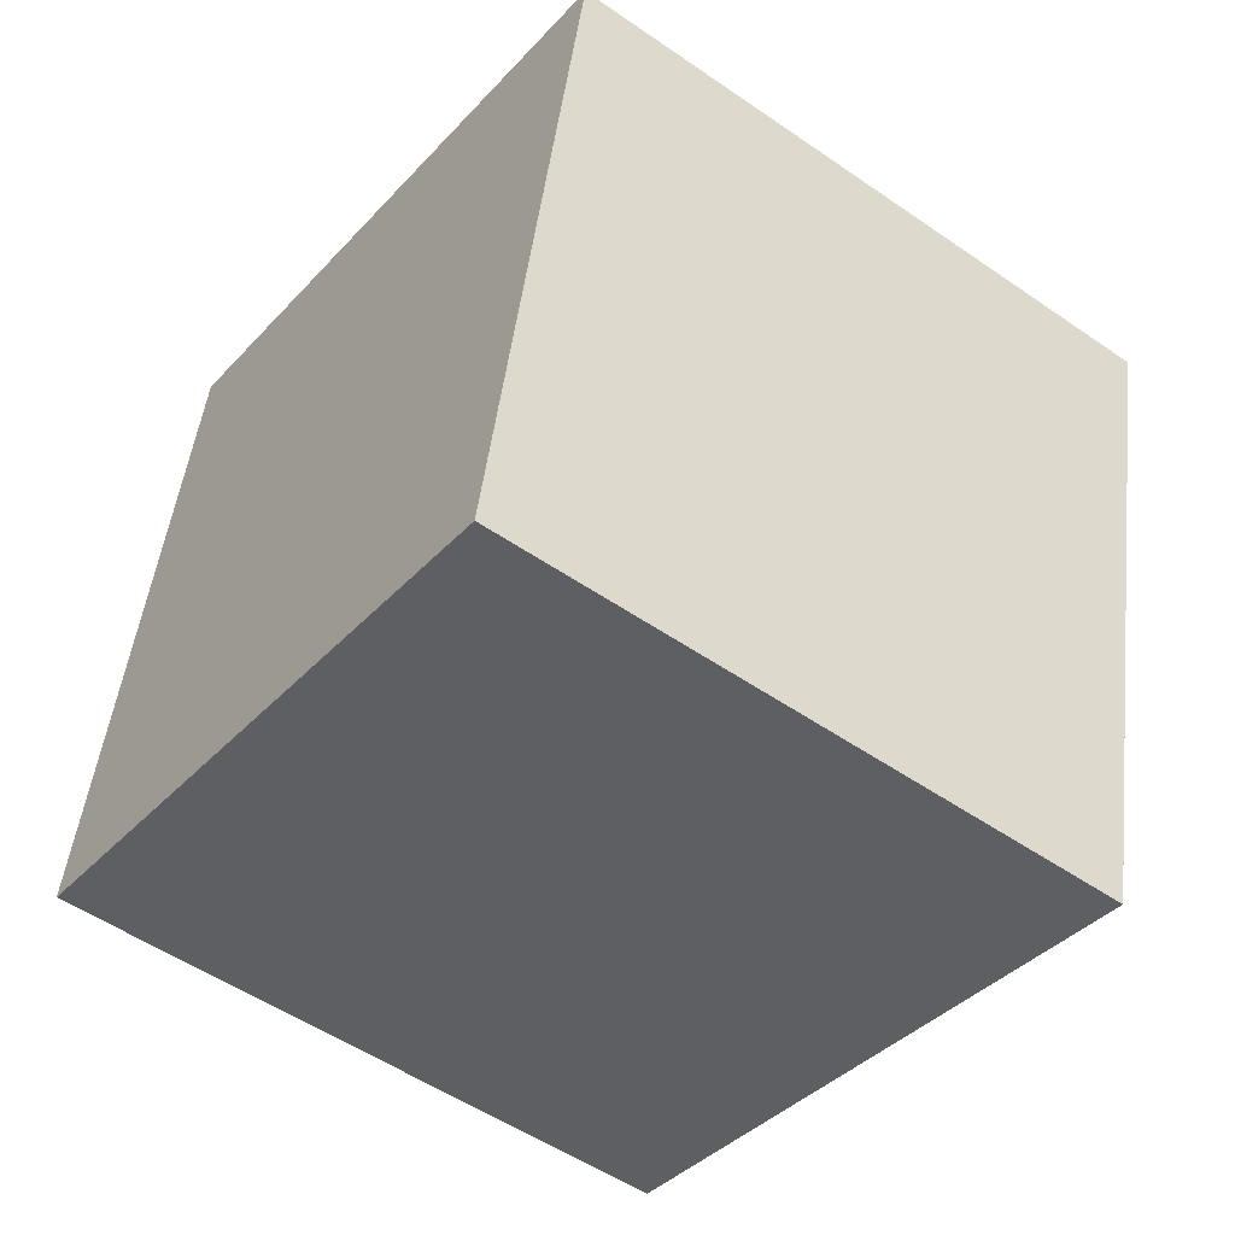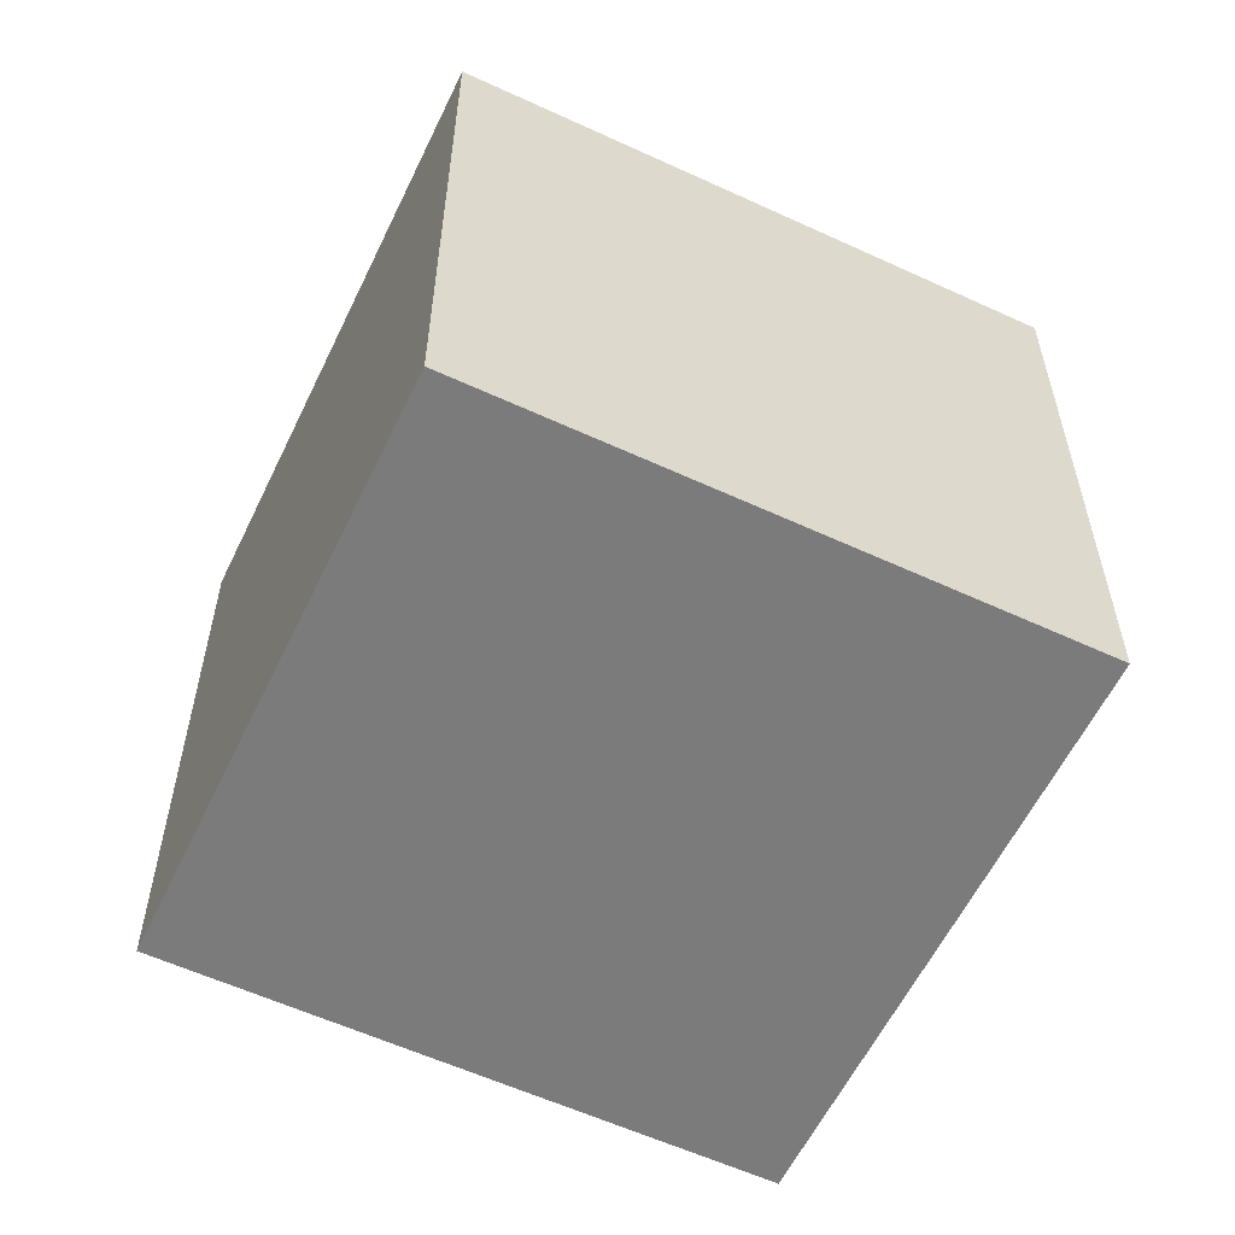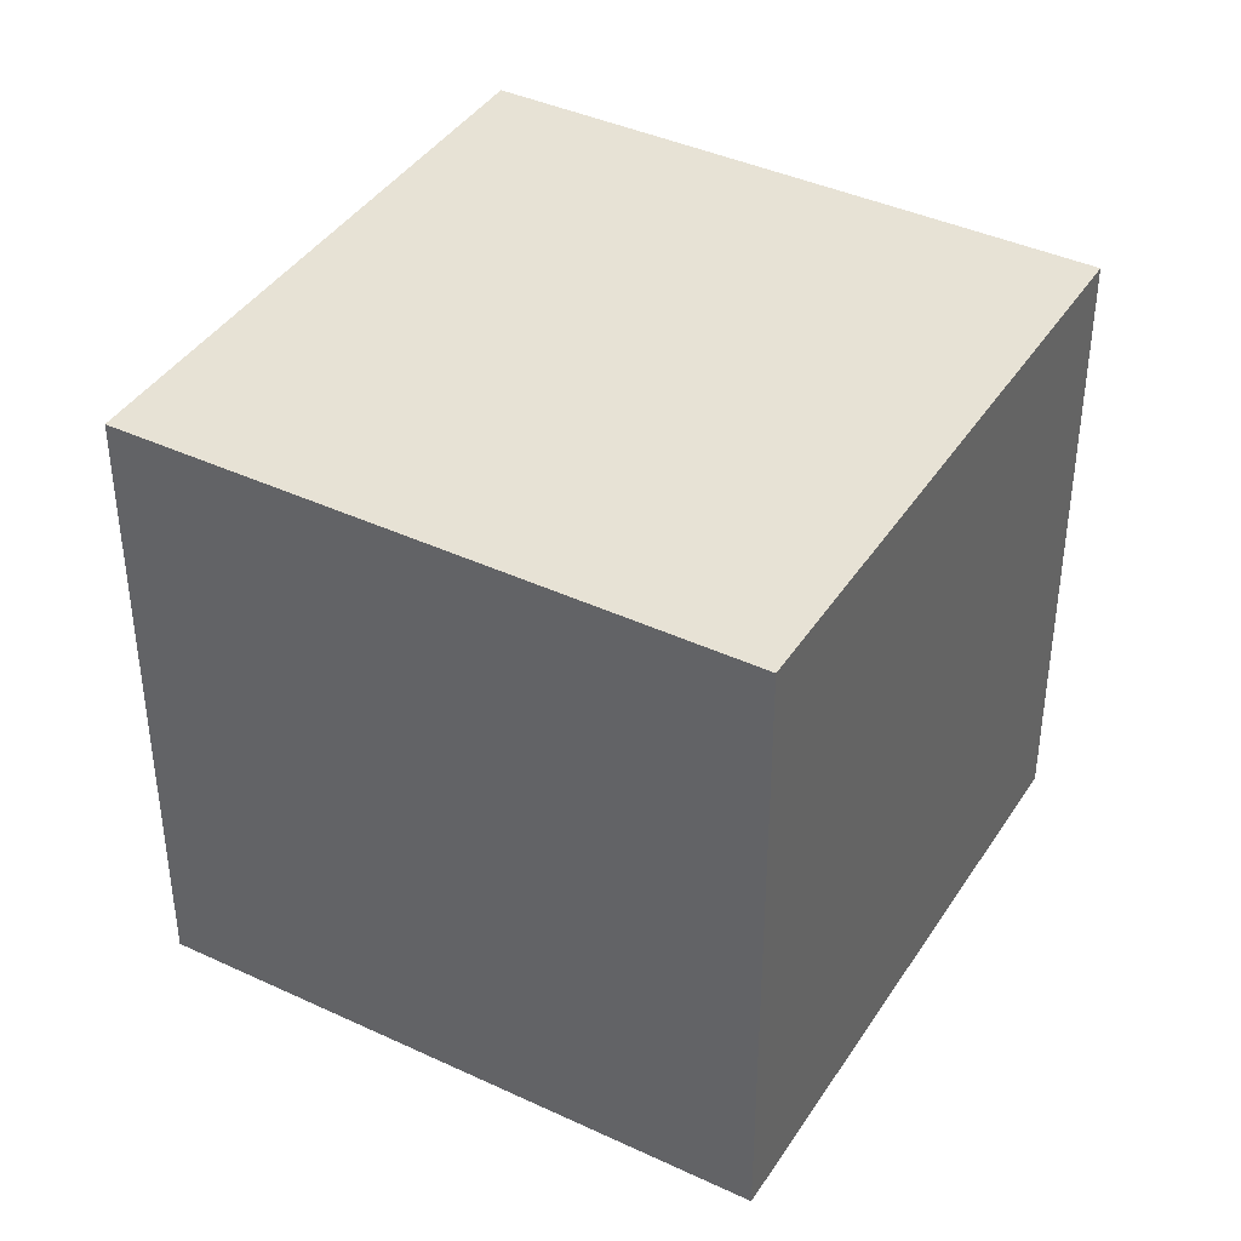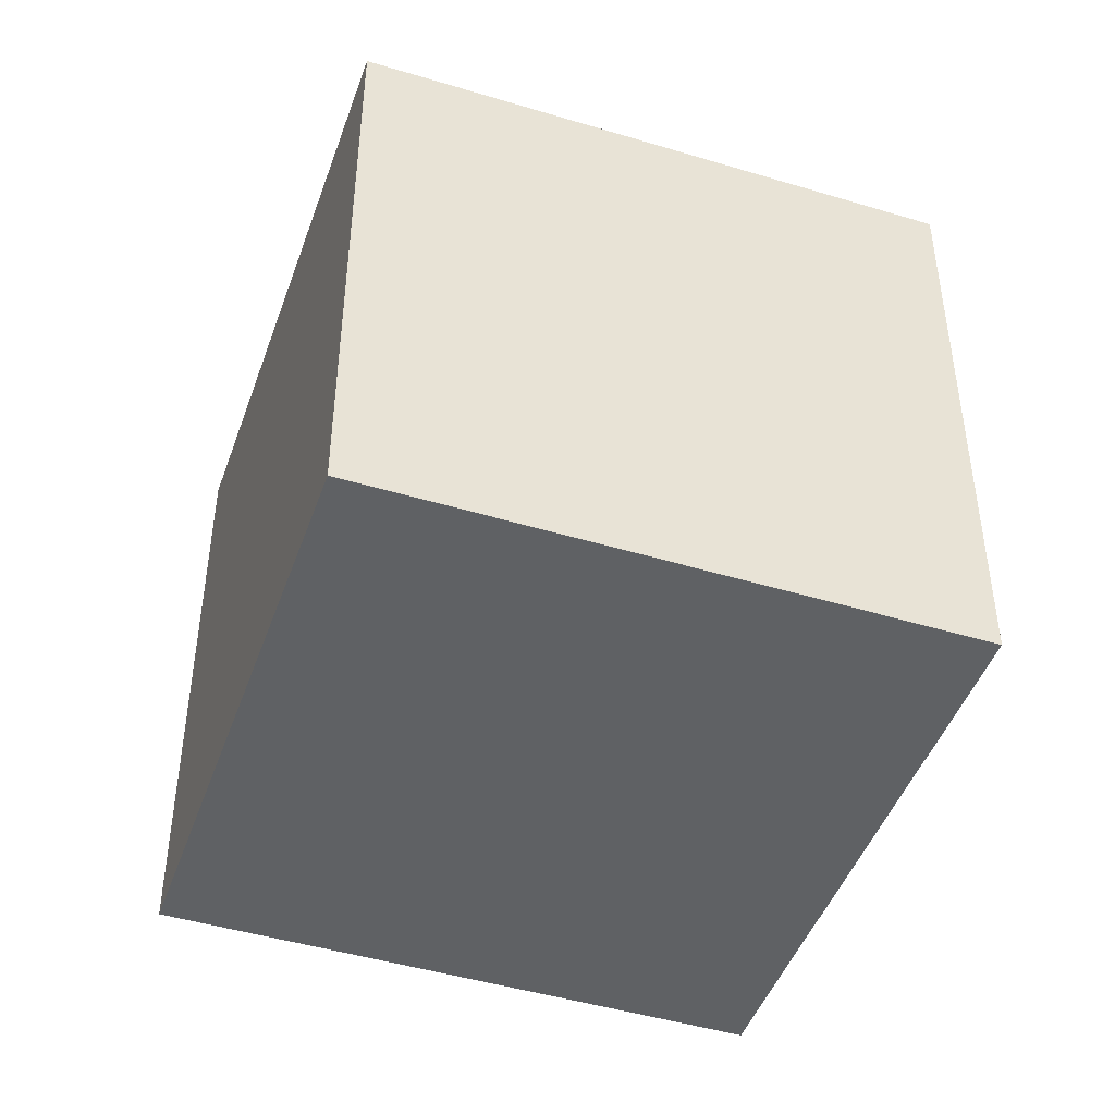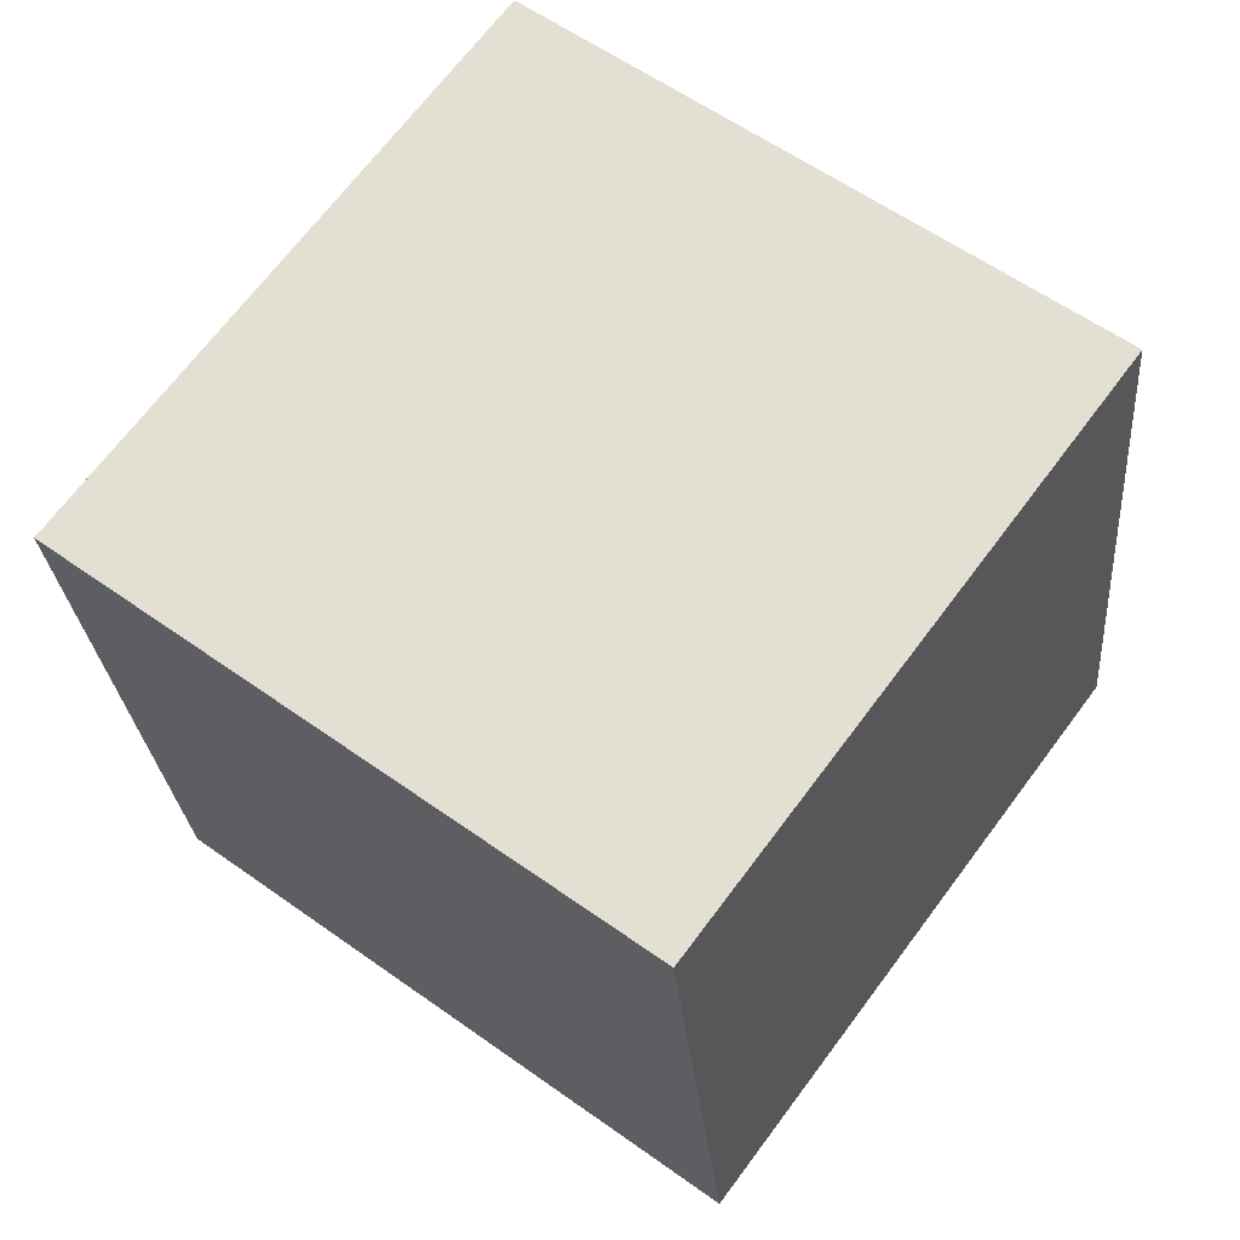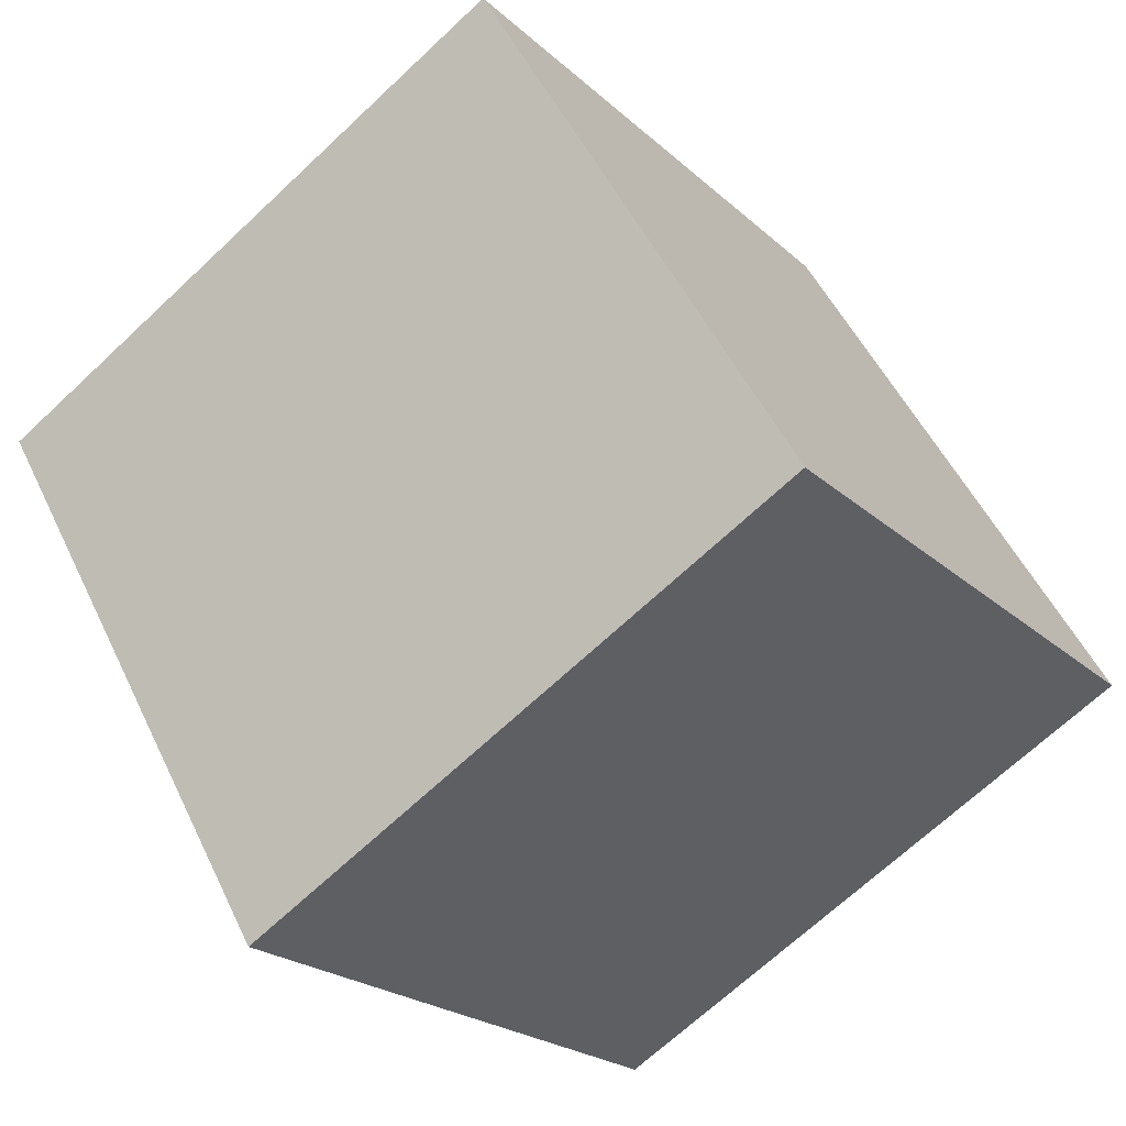
<metadata>
{"format":"obj","ext":"obj","renderer":"f3d","projection":"perspective","resolution":1024,"background":"white","views":[{"elev":47.9,"azim":6.8,"up":"+Z"},{"elev":-58.5,"azim":11.1,"up":"+Y"},{"elev":40.5,"azim":-113.6,"up":"+Y"},{"elev":-46.0,"azim":-72.5,"up":"+Y"},{"elev":-26.4,"azim":4.7,"up":"+Z"},{"elev":51.1,"azim":155.1,"up":"+Z"}]}
</metadata>
<code>
o Cube
v 0.3968 1 1.2
v 0.3968 0 1.2
v -0.1995 1 0.3968
v -0.1995 0 0.3968
v 1.2 1 0.6032
v 1.2 0 0.6032
v 0.6032 1 -0.1995
v 0.6032 0 -0.1995
f 1 5 7 3
f 4 3 7 8
f 8 7 5 6
f 6 2 4 8
f 2 1 3 4
f 6 5 1 2

</code>
